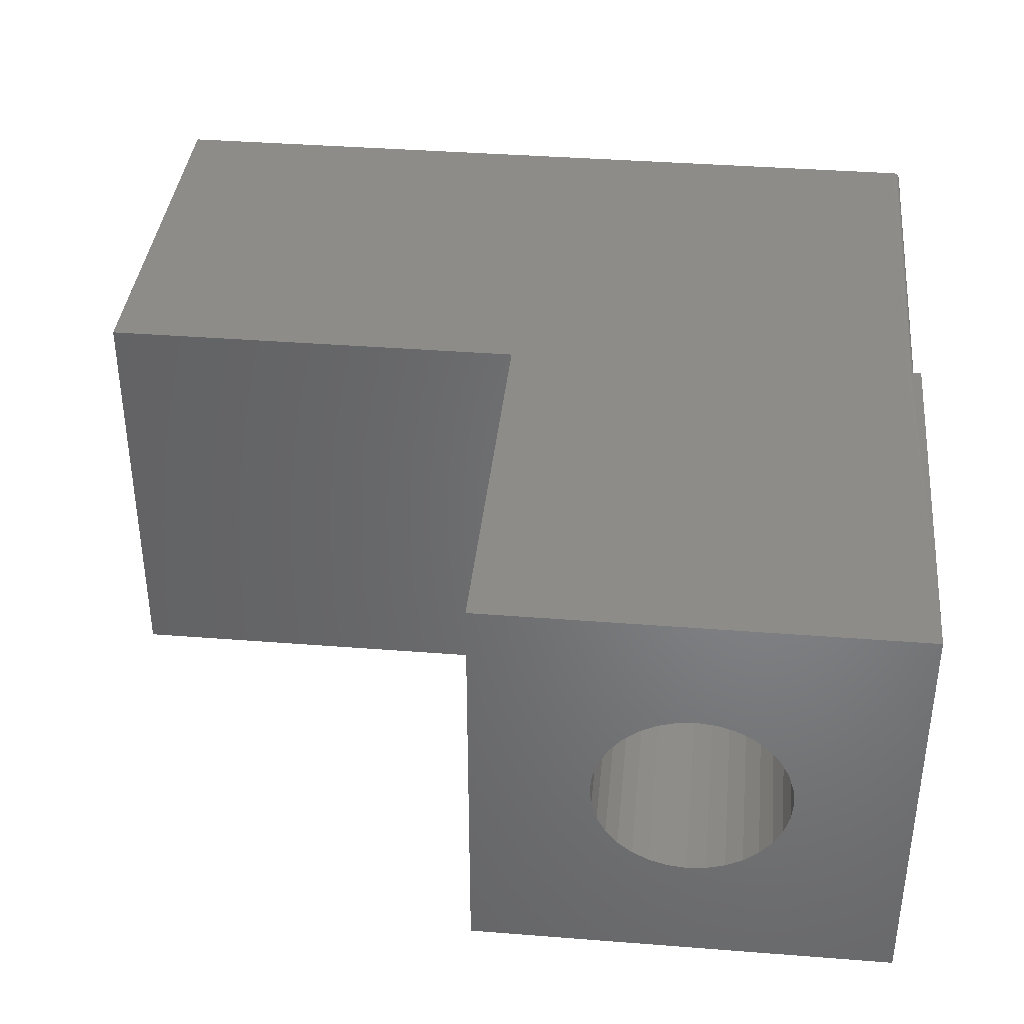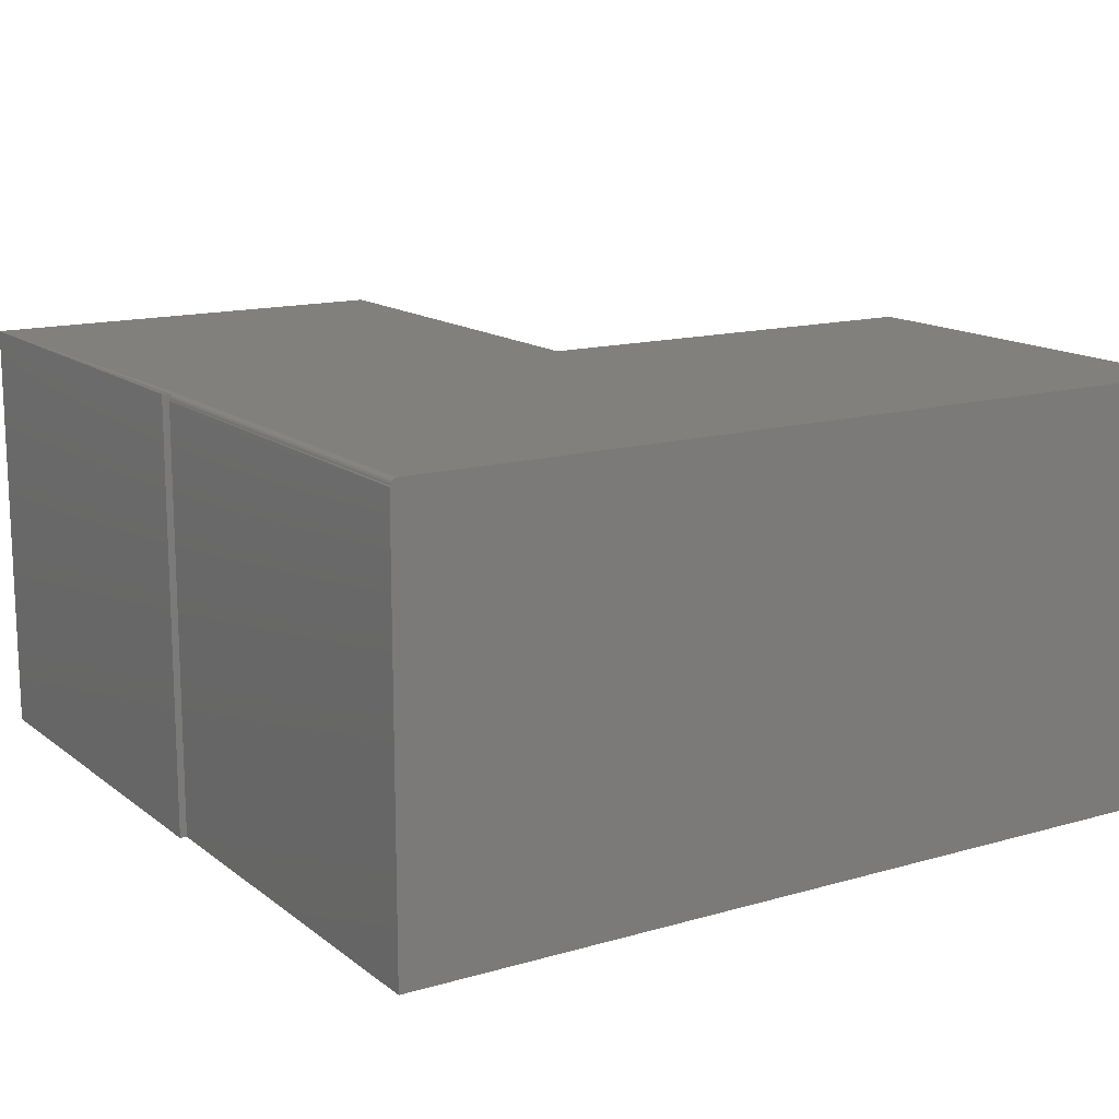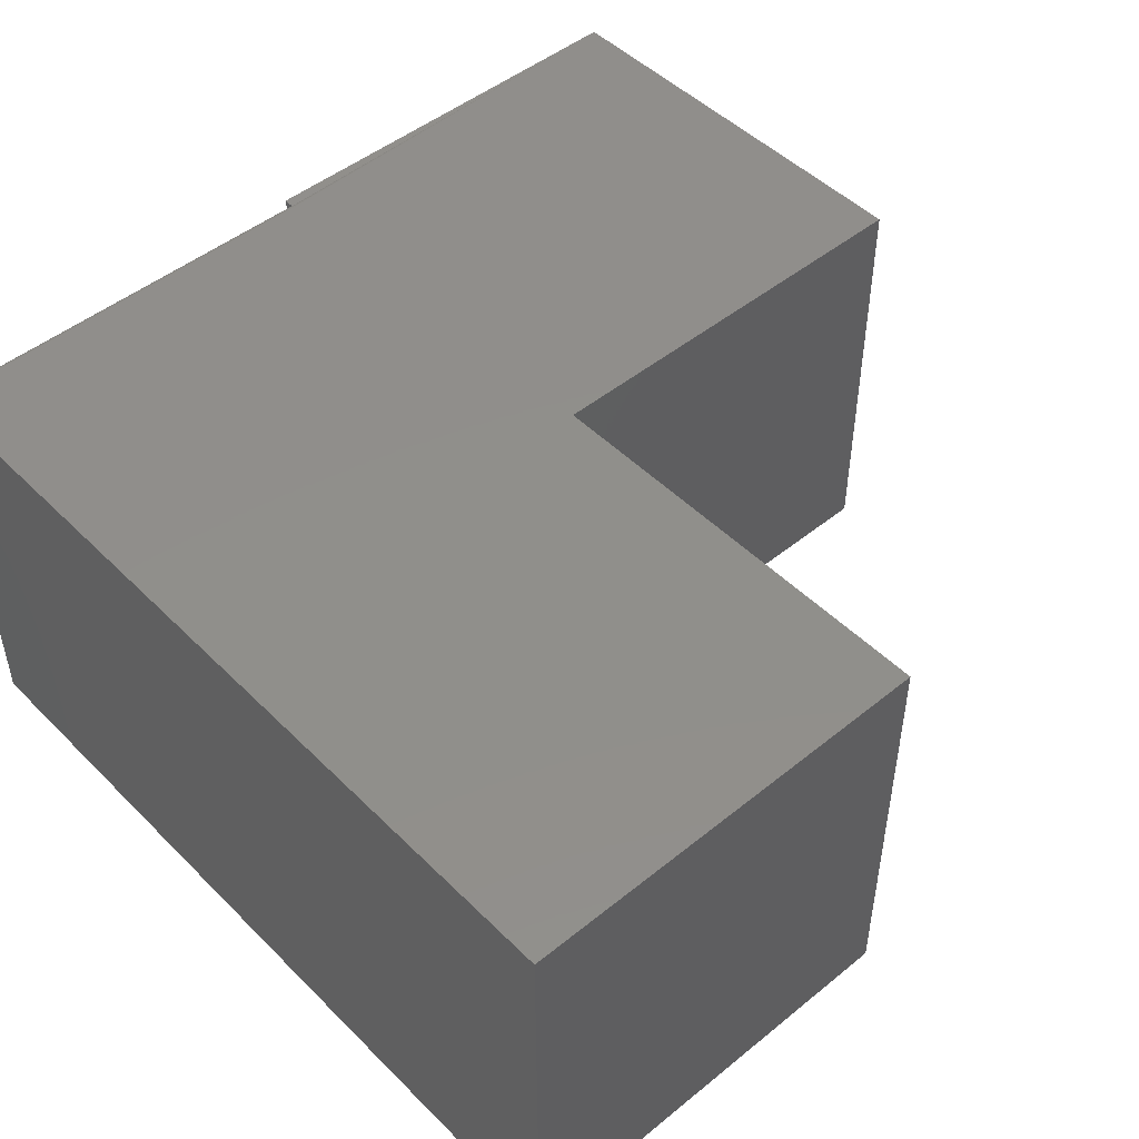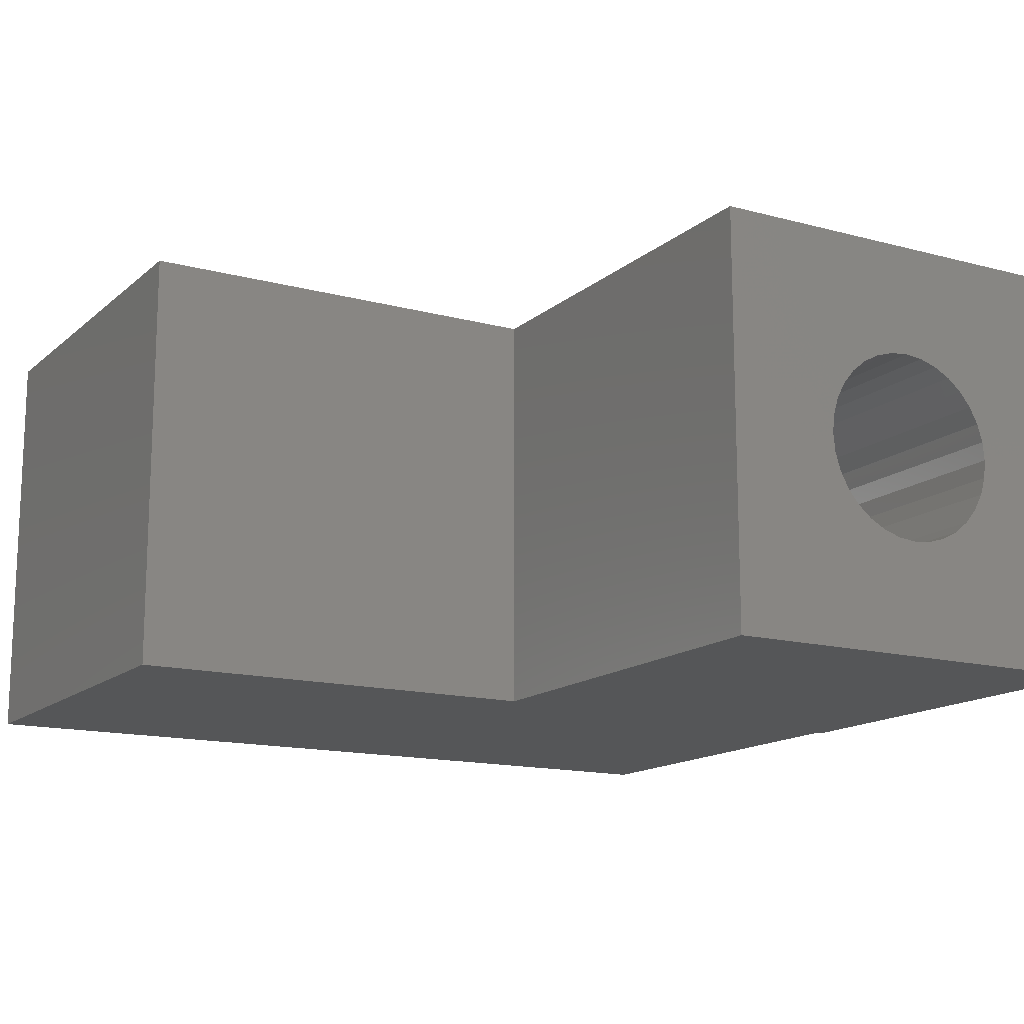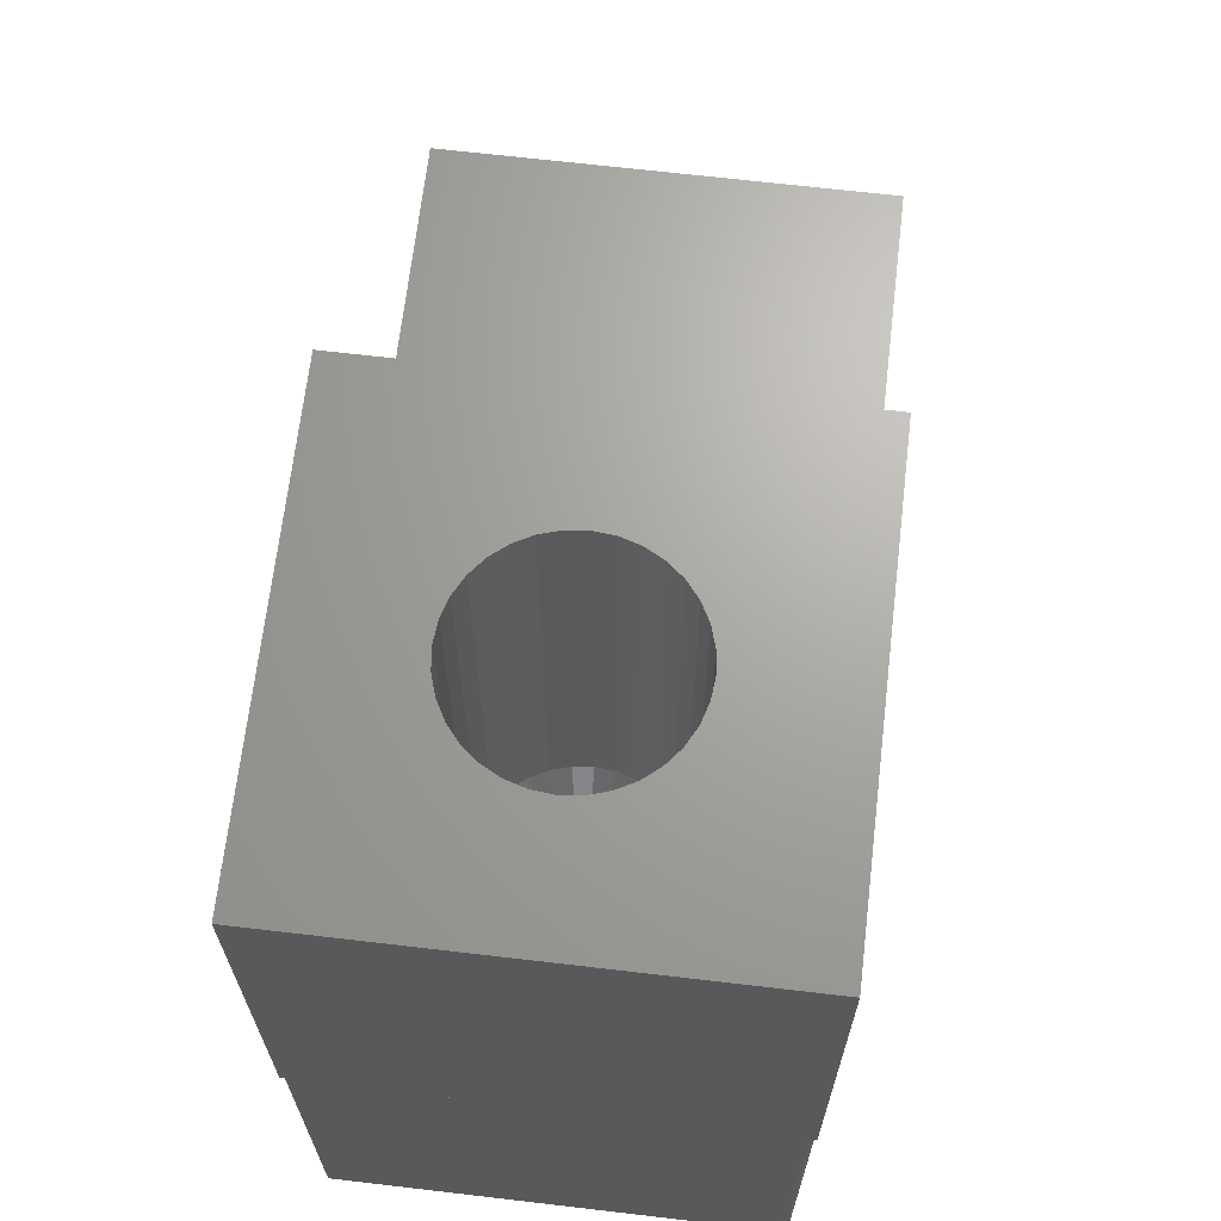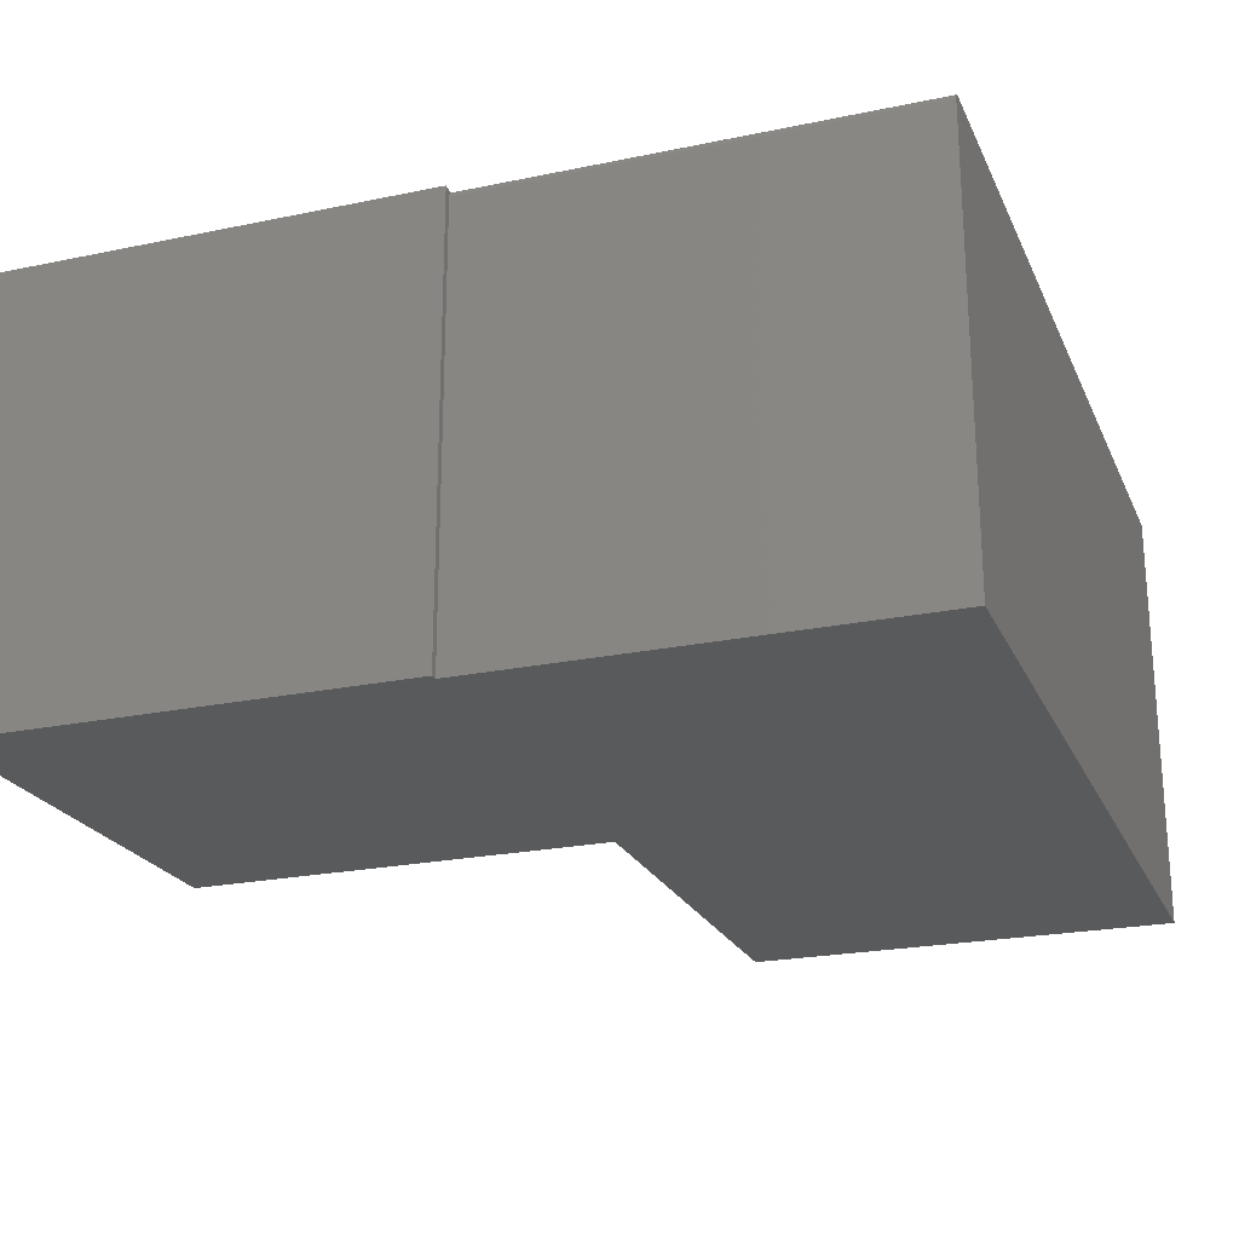
<metadata>
{"format":"stl","ext":"stl","renderer":"f3d","projection":"perspective","resolution":1024,"background":"white","views":[{"elev":38.0,"azim":5.7,"up":"+Y"},{"elev":14.4,"azim":147.8,"up":"+Y"},{"elev":48.2,"azim":-132.2,"up":"+Y"},{"elev":-14.6,"azim":-30.2,"up":"+Y"},{"elev":67.4,"azim":96.7,"up":"+Z"},{"elev":-22.6,"azim":109.7,"up":"+Y"}]}
</metadata>
<code>
# stl→obj: 128 verts, 252 faces
v 0.2012 -0.1874 0.1094
v 0.223 -0.1874 0.1094
v 0.2121 -0.1863 0.1094
v 0.1907 -0.1906 0.1094
v 0.2335 -0.1906 0.1094
v 0.1811 -0.1958 0.1094
v 0.2431 -0.1958 0.1094
v 0.1726 -0.2027 0.1094
v 0.2516 -0.2027 0.1094
v 0.1657 -0.2112 0.1094
v 0.2585 -0.2112 0.1094
v 0.1605 -0.2208 0.1094
v 0.2637 -0.2208 0.1094
v 0.2637 -0.2636 0.1094
v 0.1657 -0.2732 0.1094
v 0.2585 -0.2732 0.1094
v 0.1726 -0.2817 0.1094
v 0.2516 -0.2817 0.1094
v 0.1811 -0.2886 0.1094
v 0.2431 -0.2886 0.1094
v 0.1907 -0.2938 0.1094
v 0.2335 -0.2938 0.1094
v 0.2012 -0.297 0.1094
v 0.223 -0.297 0.1094
v 0.2121 -0.298 0.1094
v 0.2669 -0.2313 0.1094
v 0.1573 -0.2313 0.1094
v 0.2679 -0.2422 0.1094
v 0.1562 -0.2422 0.1094
v 0.2669 -0.2531 0.1094
v 0.1573 -0.2531 0.1094
v 0.1605 -0.2636 0.1094
v 0.2121 -0.3527 0.1953
v 0.2337 -0.3506 0.75
v 0.2337 -0.3506 0.1953
v 0.2544 -0.3443 0.75
v 0.2544 -0.3443 0.1953
v 0.2735 -0.3341 0.75
v 0.2735 -0.3341 0.1953
v 0.2902 -0.3203 0.75
v 0.2902 -0.3203 0.1953
v 0.304 -0.3036 0.75
v 0.304 -0.3036 0.1953
v 0.3142 -0.2845 0.75
v 0.3142 -0.2845 0.1953
v 0.3205 -0.2638 0.75
v 0.3205 -0.2638 0.1953
v 0.3226 -0.2422 0.75
v 0.3226 -0.2422 0.1953
v 0.2121 -0.3527 0.75
v 0.1905 -0.3506 0.1953
v 0.1905 -0.3506 0.75
v 0.1698 -0.3443 0.1953
v 0.1698 -0.3443 0.75
v 0.1507 -0.3341 0.1953
v 0.1507 -0.3341 0.75
v 0.1339 -0.3203 0.1953
v 0.1339 -0.3203 0.75
v 0.1202 -0.3036 0.1953
v 0.1202 -0.3036 0.75
v 0.11 -0.2845 0.1953
v 0.11 -0.2845 0.75
v 0.1037 -0.2638 0.1953
v 0.1037 -0.2638 0.75
v 0.1016 -0.2422 0.1953
v 0.1016 -0.2422 0.75
v 0.2121 -0.1317 0.1953
v 0.1905 -0.1338 0.75
v 0.1905 -0.1338 0.1953
v 0.1698 -0.1401 0.75
v 0.1698 -0.1401 0.1953
v 0.1507 -0.1503 0.75
v 0.1507 -0.1503 0.1953
v 0.1339 -0.164 0.75
v 0.1339 -0.164 0.1953
v 0.1202 -0.1808 0.75
v 0.1202 -0.1808 0.1953
v 0.11 -0.1999 0.75
v 0.11 -0.1999 0.1953
v 0.1037 -0.2206 0.75
v 0.1037 -0.2206 0.1953
v 0.2121 -0.1317 0.75
v 0.2337 -0.1338 0.1953
v 0.2337 -0.1338 0.75
v 0.2544 -0.1401 0.1953
v 0.2544 -0.1401 0.75
v 0.2735 -0.1503 0.1953
v 0.2735 -0.1503 0.75
v 0.2902 -0.164 0.1953
v 0.2902 -0.164 0.75
v 0.304 -0.1808 0.1953
v 0.304 -0.1808 0.75
v 0.3142 -0.1999 0.1953
v 0.3142 -0.1999 0.75
v 0.3205 -0.2206 0.1953
v 0.3205 -0.2206 0.75
v -0.03125 0 0.75
v -0.03125 -0.4844 0.75
v 0.4531 0 0.75
v 0.4531 -0.4844 0.75
v -0.03125 -0.4844 0.2746
v 0.4453 -0.4844 0.2656
v 0.4531 -0.4844 0.2656
v -0.5156 -0.4844 -0.2109
v 0.4453 -0.4844 -0.2109
v -0.5156 -0.4844 0.2746
v 0.4531 0 0.2656
v 0.4418 -0.001317 0.2656
v 0.4405 -0.0005947 0.2656
v 0.4375 0 0.2656
v 0.439 -0.0001501 0.2656
v -0.03125 8.073e-17 0.2746
v -0.5156 2.695e-17 0.2746
v 0.4375 1.058e-16 -0.2109
v -0.5156 0 -0.2109
v 0.4453 -0.007812 0.2656
v 0.4452 -0.006288 0.2656
v 0.4447 -0.004823 0.2656
v 0.444 -0.003472 0.2656
v 0.443 -0.002288 0.2656
v 0.4453 -0.007812 -0.2109
v 0.439 -0.0001501 -0.2109
v 0.4405 -0.0005947 -0.2109
v 0.4418 -0.001317 -0.2109
v 0.443 -0.002288 -0.2109
v 0.444 -0.003472 -0.2109
v 0.4447 -0.004823 -0.2109
v 0.4452 -0.006288 -0.2109
f 1 2 3
f 2 1 4
f 2 4 5
f 5 4 6
f 5 6 7
f 7 6 8
f 7 8 9
f 9 8 10
f 9 10 11
f 11 10 12
f 11 12 13
f 14 15 16
f 16 15 17
f 16 17 18
f 18 17 19
f 18 19 20
f 20 19 21
f 20 21 22
f 22 21 23
f 22 23 24
f 24 23 25
f 13 12 26
f 26 12 27
f 26 27 28
f 28 27 29
f 28 29 30
f 30 29 31
f 30 31 14
f 14 31 32
f 14 32 15
f 33 34 35
f 35 34 36
f 35 36 37
f 37 36 38
f 37 38 39
f 39 38 40
f 39 40 41
f 41 40 42
f 41 42 43
f 43 42 44
f 43 44 45
f 45 44 46
f 45 46 47
f 47 46 48
f 47 48 49
f 34 33 50
f 50 33 51
f 50 51 52
f 52 51 53
f 52 53 54
f 54 53 55
f 54 55 56
f 56 55 57
f 56 57 58
f 58 57 59
f 58 59 60
f 60 59 61
f 60 61 62
f 62 61 63
f 62 63 64
f 64 63 65
f 64 65 66
f 67 68 69
f 69 68 70
f 69 70 71
f 71 70 72
f 71 72 73
f 73 72 74
f 73 74 75
f 75 74 76
f 75 76 77
f 77 76 78
f 77 78 79
f 79 78 80
f 79 80 81
f 81 80 66
f 81 66 65
f 68 67 82
f 82 67 83
f 82 83 84
f 84 83 85
f 84 85 86
f 86 85 87
f 86 87 88
f 88 87 89
f 88 89 90
f 90 89 91
f 90 91 92
f 92 91 93
f 92 93 94
f 94 93 95
f 94 95 96
f 96 95 49
f 96 49 48
f 73 4 71
f 71 4 1
f 71 1 69
f 69 1 3
f 69 3 67
f 67 3 2
f 67 2 83
f 4 73 6
f 6 73 75
f 6 75 8
f 8 75 77
f 8 77 10
f 10 77 79
f 10 79 12
f 12 79 81
f 12 81 27
f 27 81 65
f 27 65 29
f 9 87 7
f 7 87 85
f 7 85 5
f 5 85 83
f 5 83 2
f 87 9 89
f 89 9 11
f 89 11 91
f 91 11 13
f 91 13 93
f 93 13 26
f 93 26 95
f 95 26 28
f 95 28 49
f 39 22 37
f 37 22 24
f 37 24 35
f 35 24 25
f 35 25 33
f 33 25 23
f 33 23 51
f 22 39 20
f 20 39 41
f 20 41 18
f 18 41 43
f 18 43 16
f 16 43 45
f 16 45 14
f 14 45 47
f 14 47 30
f 30 47 49
f 30 49 28
f 17 55 19
f 19 55 53
f 19 53 21
f 21 53 51
f 21 51 23
f 55 17 57
f 57 17 15
f 57 15 59
f 59 15 32
f 59 32 61
f 61 32 31
f 61 31 63
f 63 31 29
f 63 29 65
f 97 98 66
f 97 66 80
f 97 80 78
f 97 78 76
f 97 76 74
f 97 74 72
f 97 72 70
f 97 70 68
f 97 68 82
f 97 82 99
f 98 100 50
f 98 50 52
f 98 52 54
f 98 54 56
f 98 56 58
f 98 58 60
f 98 60 62
f 98 62 64
f 98 64 66
f 100 48 46
f 100 46 44
f 100 44 42
f 100 42 40
f 100 40 38
f 100 38 36
f 100 36 34
f 100 34 50
f 99 82 84
f 99 84 86
f 99 86 88
f 99 88 90
f 99 90 92
f 99 92 94
f 99 94 96
f 99 96 48
f 99 48 100
f 98 101 100
f 100 101 102
f 100 102 103
f 104 105 106
f 106 105 102
f 106 102 101
f 107 108 99
f 109 99 108
f 110 99 111
f 111 99 109
f 97 99 112
f 112 99 110
f 112 110 113
f 113 110 114
f 113 114 115
f 103 107 100
f 100 107 99
f 112 101 97
f 97 101 98
f 107 103 102
f 107 102 116
f 107 116 117
f 107 117 118
f 107 118 119
f 107 119 120
f 107 120 108
f 105 121 102
f 102 121 116
f 101 112 106
f 106 112 113
f 114 110 122
f 122 110 111
f 122 111 123
f 123 111 109
f 123 109 124
f 124 109 108
f 124 108 125
f 125 108 120
f 125 120 126
f 126 120 119
f 126 119 127
f 127 119 118
f 127 118 128
f 128 118 117
f 128 117 121
f 121 117 116
f 114 104 115
f 122 123 124
f 122 124 125
f 122 125 126
f 122 126 127
f 122 127 128
f 122 128 121
f 105 104 114
f 105 114 122
f 105 122 121
f 106 113 104
f 104 113 115

</code>
